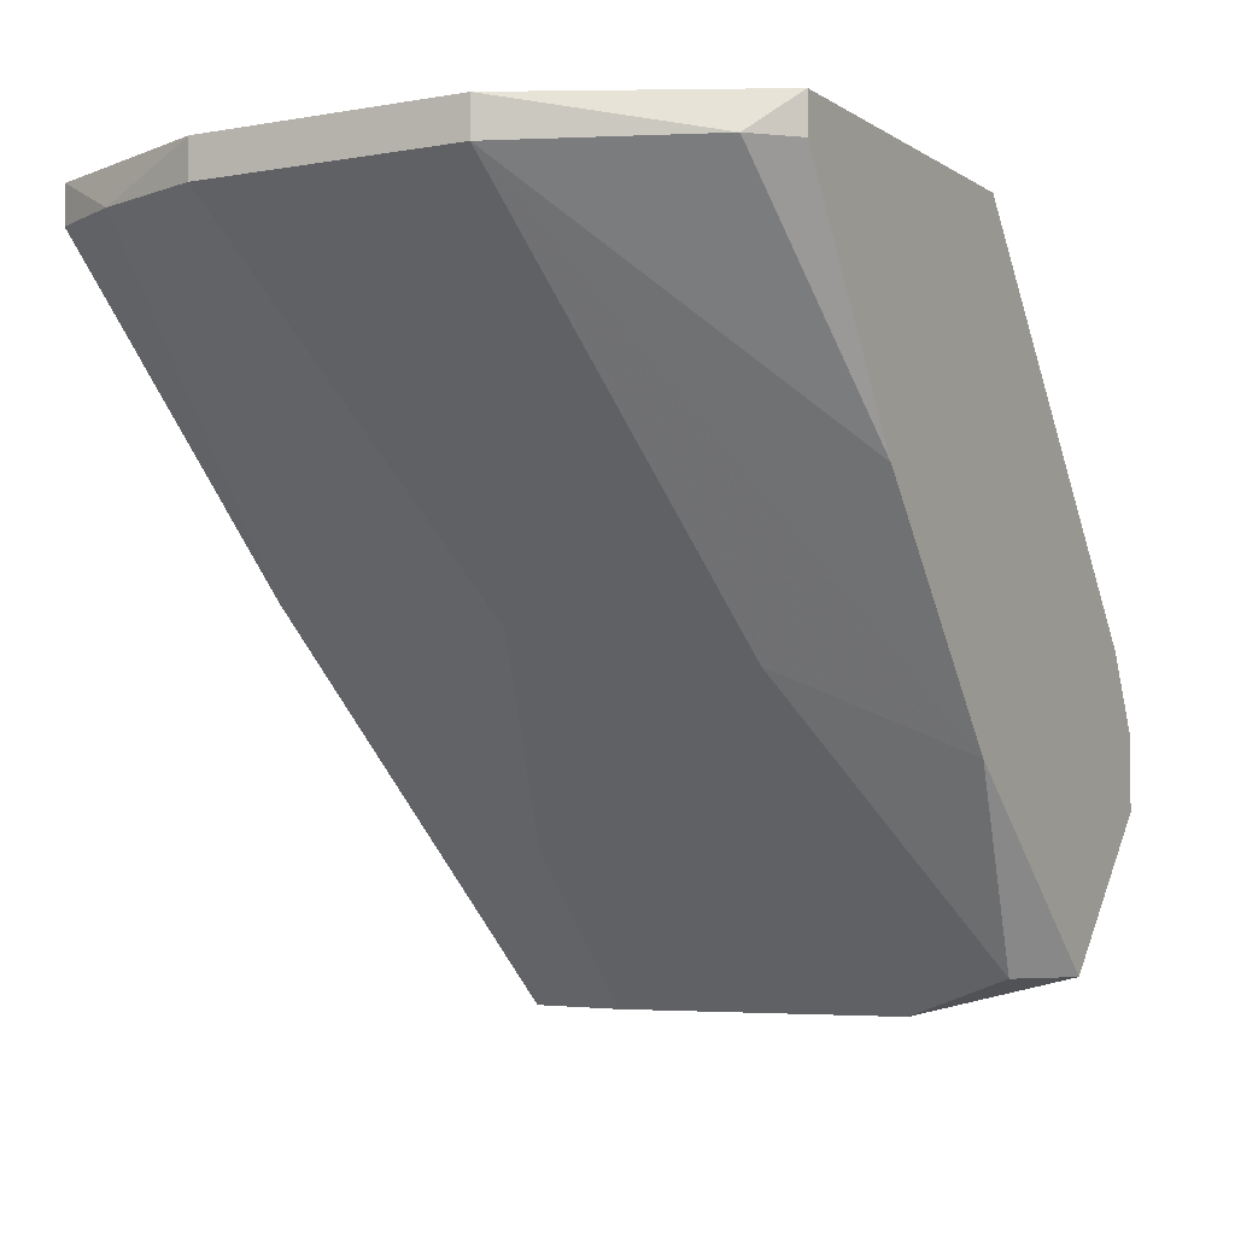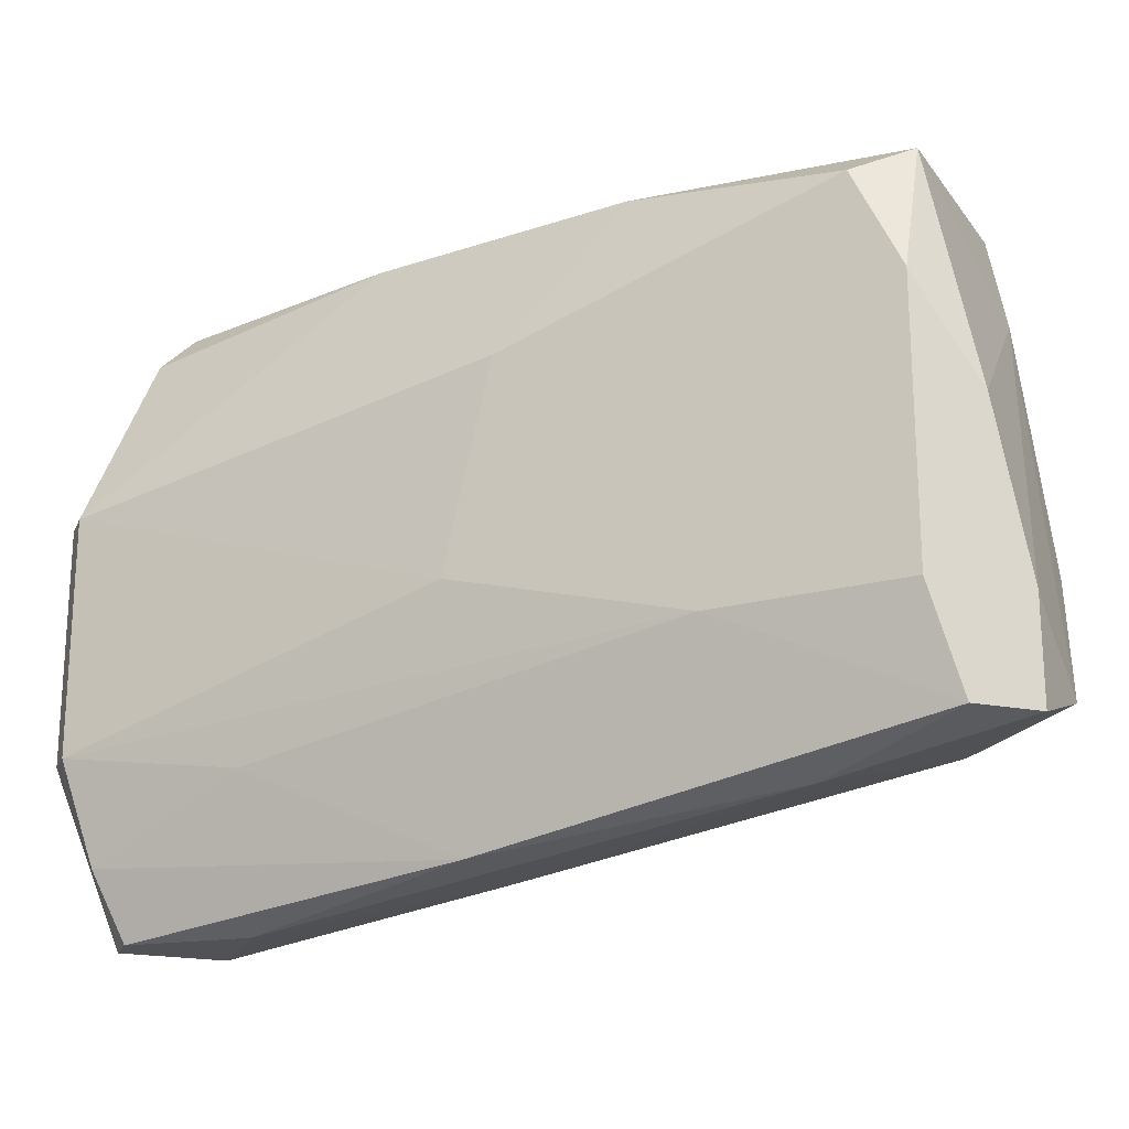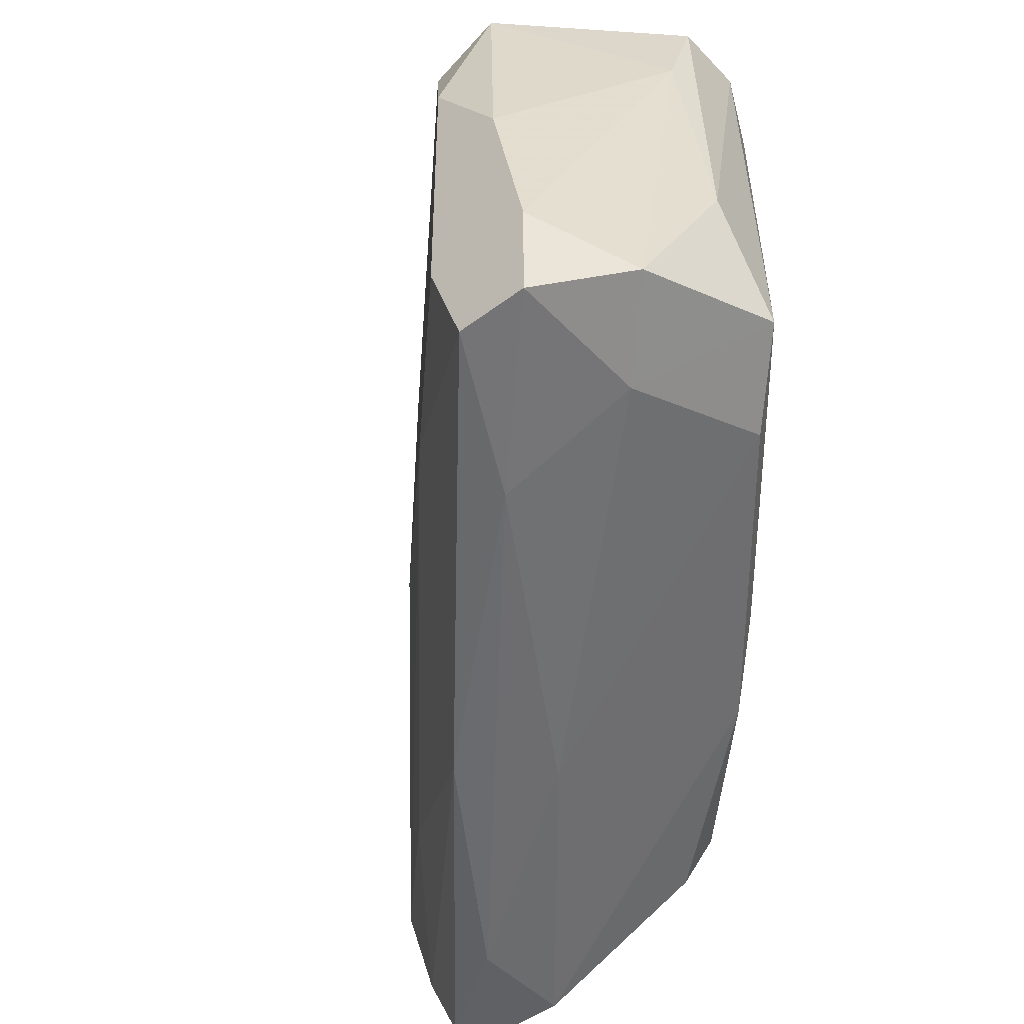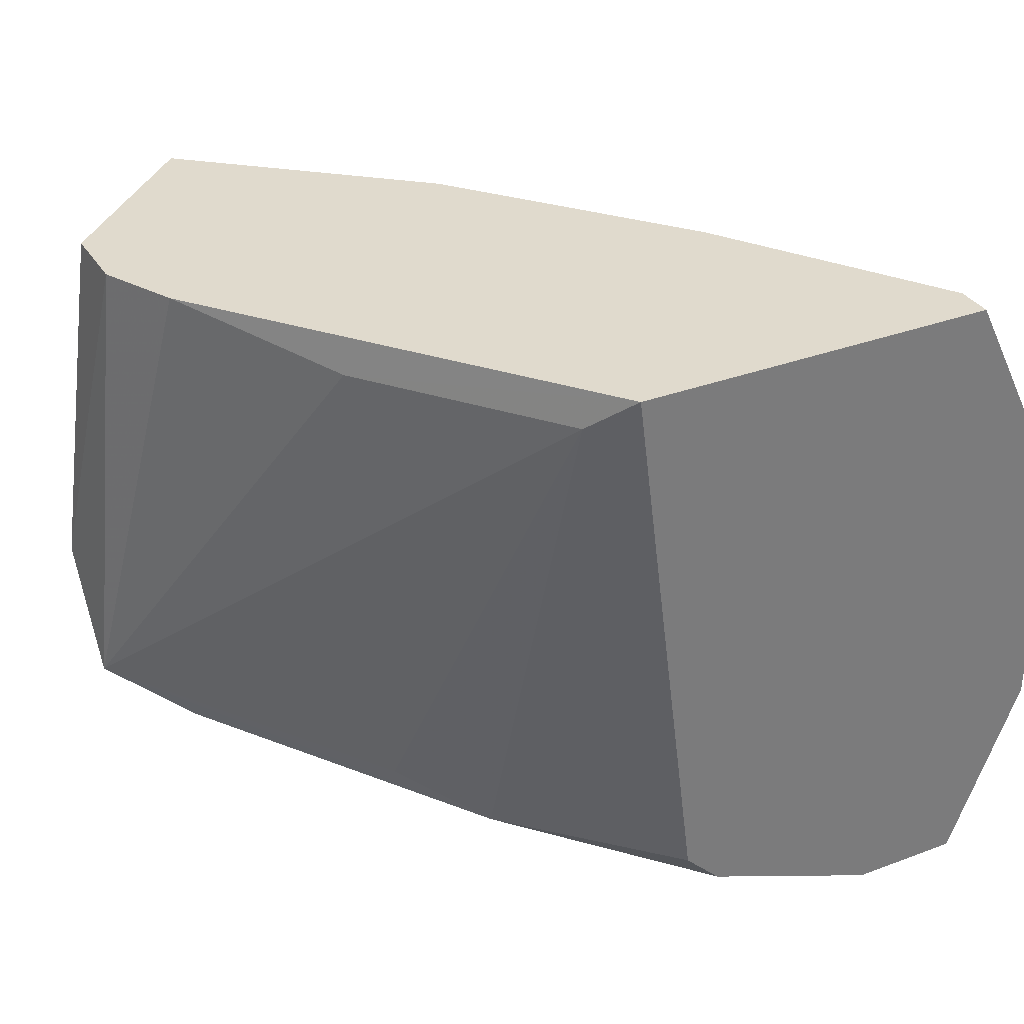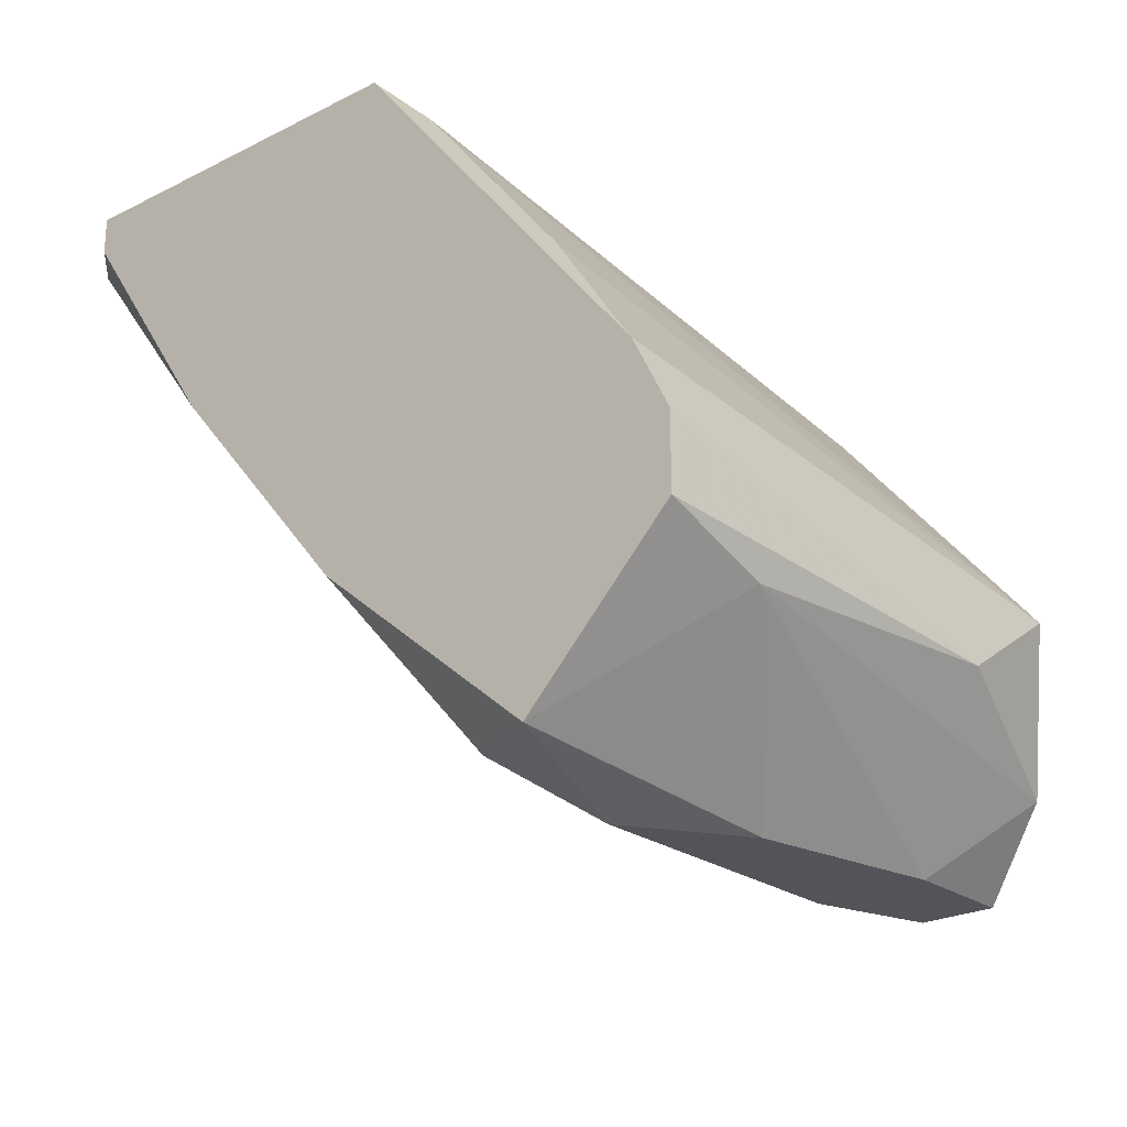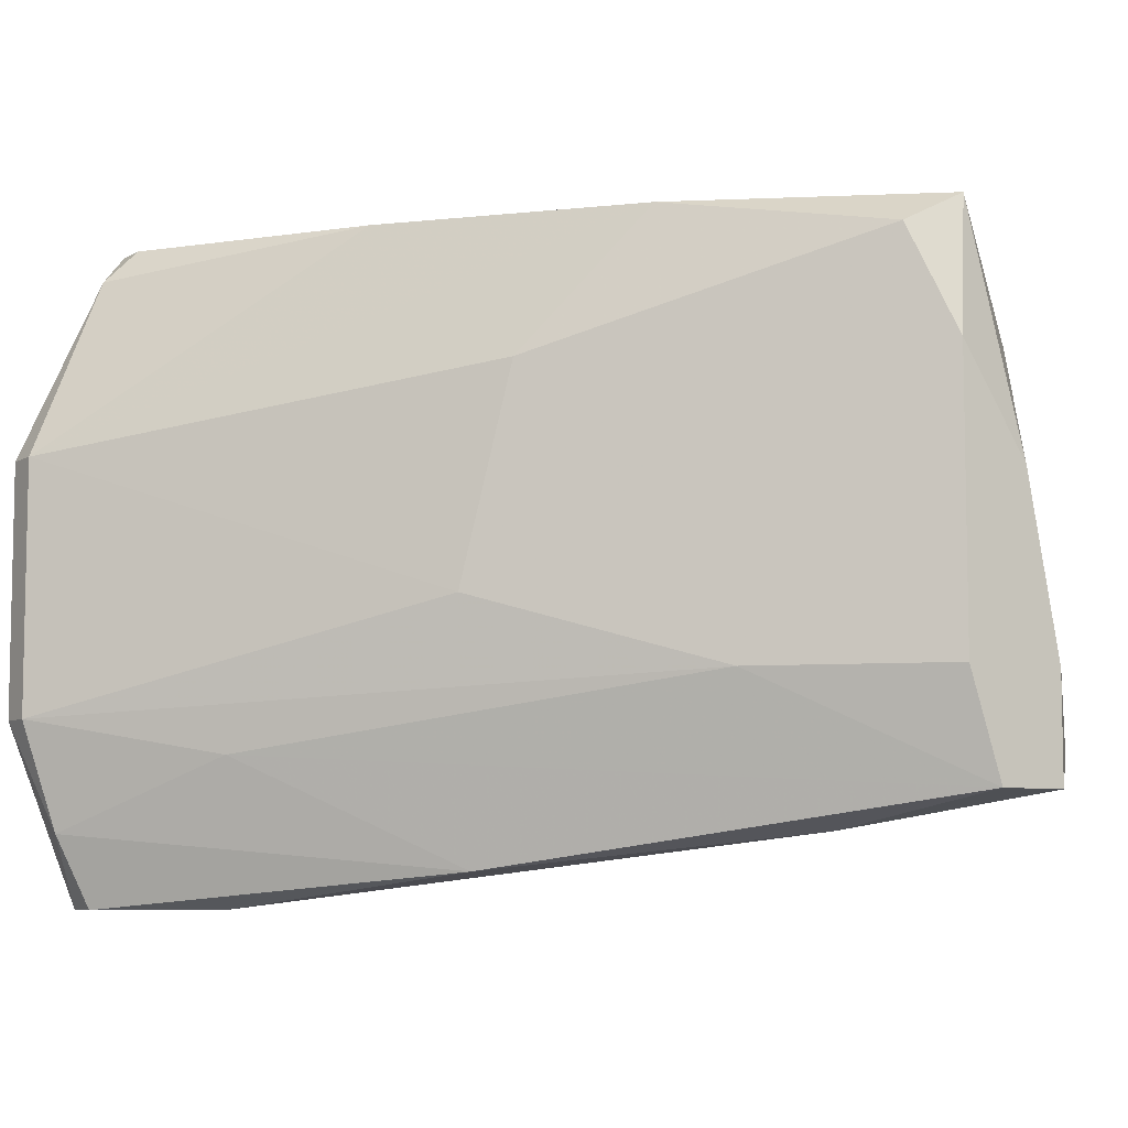
<metadata>
{"format":"obj","ext":"obj","renderer":"f3d","projection":"perspective","resolution":1024,"background":"white","views":[{"elev":-5.1,"azim":118.9,"up":"+Z"},{"elev":-20.9,"azim":161.0,"up":"+Y"},{"elev":-46.9,"azim":-139.4,"up":"+Y"},{"elev":33.0,"azim":-27.3,"up":"+Y"},{"elev":-23.9,"azim":-139.8,"up":"+Z"},{"elev":-7.1,"azim":147.2,"up":"+Y"}]}
</metadata>
<code>
v 0.004009 -0.02049 -0.02984
v 0.004009 -0.01791 -0.04659
v 0.004009 -0.007601 -0.04659
v -0.002437 -0.002442 -0.03757
v -0.002437 -0.002442 -0.04014
v -0.002437 -0.02049 -0.04401
v -0.002437 -0.006311 -0.04143
v 0.02463 -0.02307 -0.02339
v 0.005297 -0.02307 -0.04143
v 0.005297 -0.003733 -0.0453
v -0.001149 -0.002442 -0.03499
v -0.001149 -0.02049 -0.03628
v 0.001429 -0.01147 -0.04659
v 0.02205 -0.002442 -0.0221
v 0.02205 -0.002442 -0.02339
v 0.009163 -0.002442 -0.0221
v 0.009163 -0.01791 -0.04143
v 0.002717 -0.002442 -0.0453
v 0.002717 -0.02178 -0.04659
v 0.002717 -0.003733 -0.02984
v 0.01174 -0.02436 -0.03112
v 0.01174 -0.02178 -0.0221
v 0.007878 -0.003733 -0.02339
v -0.003729 -0.01533 -0.04143
v -0.003729 -0.0192 -0.03885
v 0.02592 -0.01018 -0.0221
v 0.02592 -0.01018 -0.02339
v 0.02592 -0.0192 -0.0221
v 0.02592 -0.0192 -0.02339
v 0.01947 -0.02565 -0.02597
v 0.01947 -0.02565 -0.0221
v 0.01303 -0.02307 -0.0221
v 0.01561 -0.01533 -0.03499
v 0.02334 -0.02565 -0.0221
v 0.02334 -0.02565 -0.02339
v 0.02334 -0.003733 -0.02339
v 0.0169 -0.002442 -0.03112
v 0.006586 -0.02178 -0.02726
v 0.00014 -0.02178 -0.04659
v 0.00014 -0.02178 -0.04143
v 0.00014 -0.01791 -0.04659
v 0.01431 -0.02436 -0.0337
v 0.01431 -0.007601 -0.03628
v 0.01045 -0.002442 -0.03885
v 0.02076 -0.02049 -0.02855
f 29 28 8
f 39 41 2
f 15 5 16
f 32 34 16
f 16 34 26
f 16 5 11
f 5 15 18
f 34 32 31
f 32 38 31
f 26 29 27
f 18 15 37
f 10 43 33
f 27 29 33
f 43 27 33
f 15 16 14
f 16 26 14
f 39 2 19
f 16 23 22
f 32 16 22
f 23 38 22
f 38 32 22
f 2 41 3
f 18 10 3
f 10 33 3
f 34 31 35
f 25 11 4
f 11 5 4
f 24 25 4
f 5 24 4
f 40 39 9
f 39 19 9
f 19 42 9
f 41 39 6
f 25 24 6
f 39 40 6
f 40 25 6
f 5 18 7
f 24 5 7
f 41 6 7
f 6 24 7
f 26 27 36
f 27 37 36
f 37 15 36
f 15 14 36
f 14 26 36
f 33 29 17
f 19 2 17
f 2 3 17
f 3 33 17
f 38 25 12
f 25 40 12
f 23 25 1
f 25 38 1
f 38 23 1
f 42 35 30
f 35 31 30
f 9 42 30
f 3 41 13
f 18 3 13
f 7 18 13
f 41 7 13
f 10 18 44
f 43 10 44
f 27 43 44
f 37 27 44
f 18 37 44
f 31 38 21
f 40 9 21
f 38 12 21
f 12 40 21
f 30 31 21
f 9 30 21
f 25 23 20
f 23 16 20
f 11 25 20
f 16 11 20
f 42 19 45
f 17 29 45
f 19 17 45
f 26 34 28
f 29 26 28
f 34 35 8
f 35 42 8
f 42 45 8
f 45 29 8
f 28 34 8

</code>
